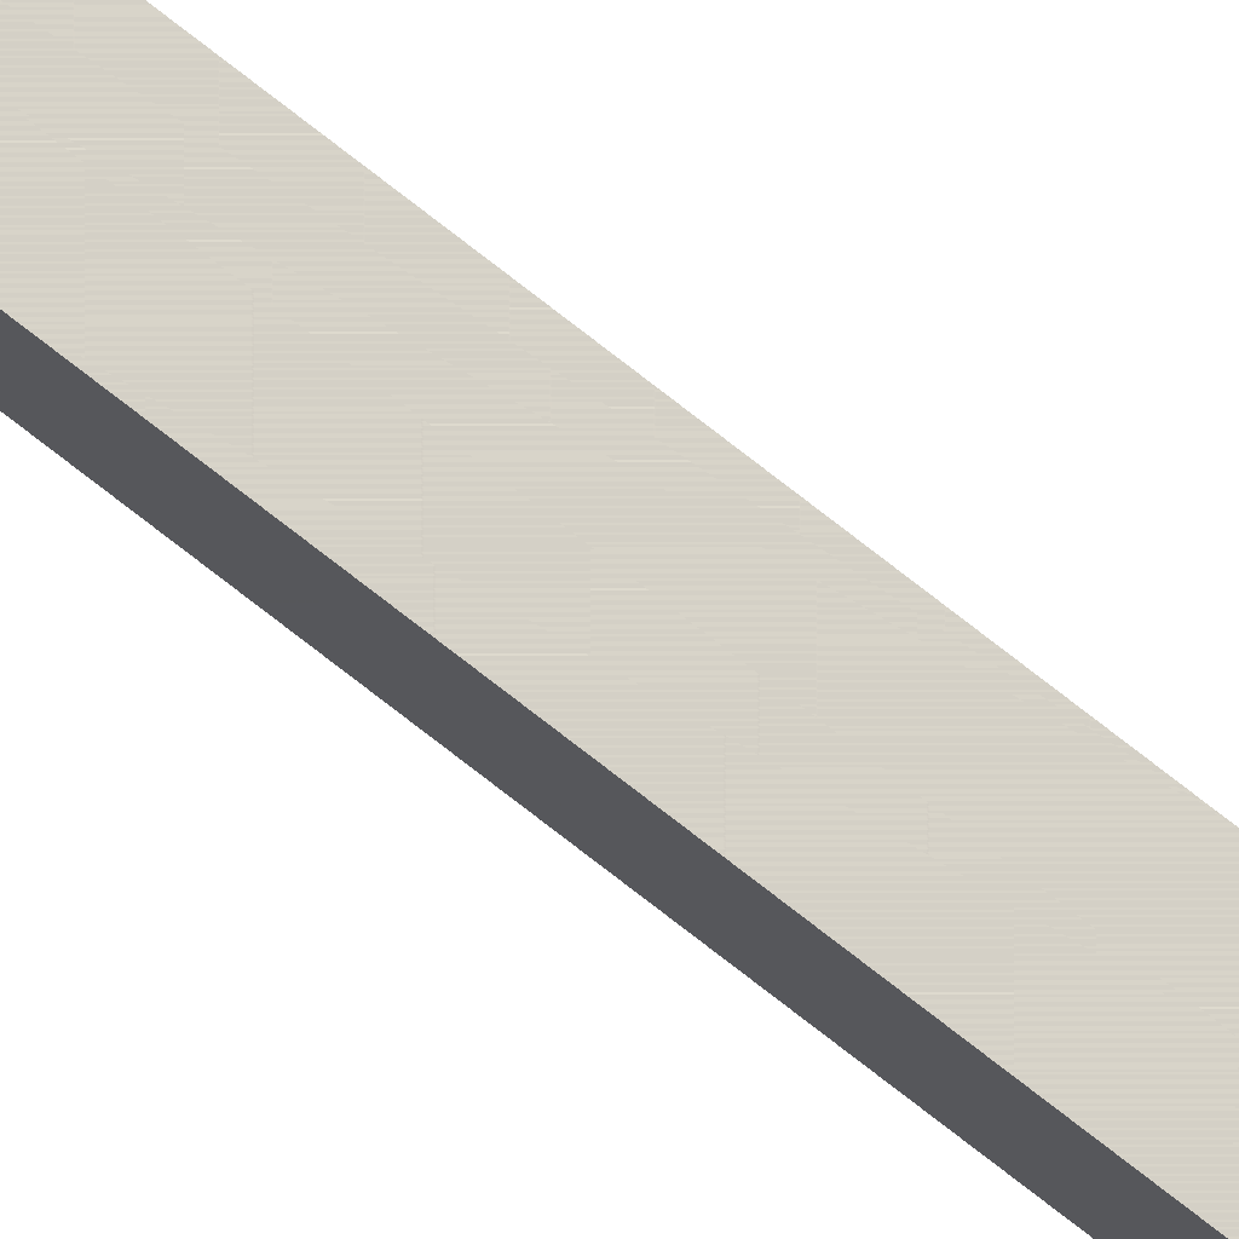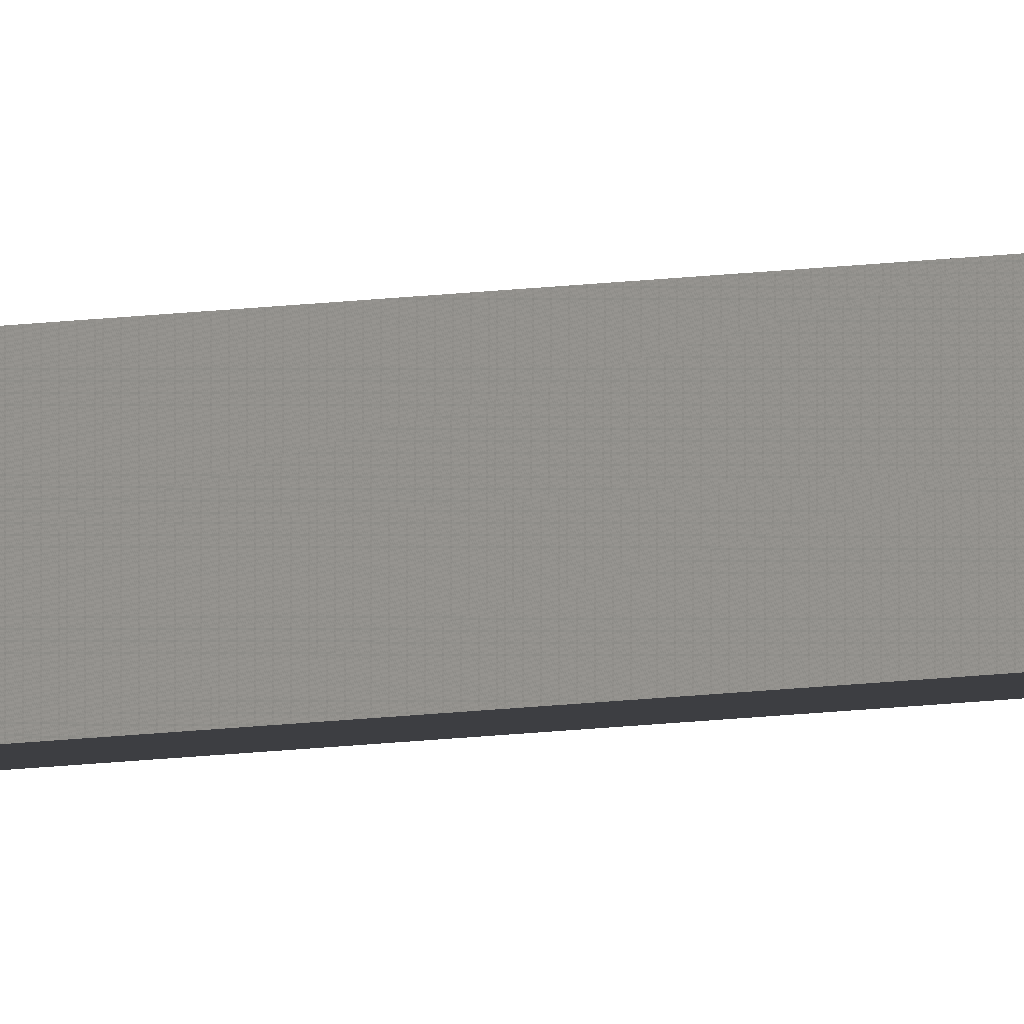
<metadata>
{"format":"obj","ext":"obj","renderer":"f3d","projection":"perspective","resolution":1024,"background":"white","views":[{"elev":78.4,"azim":127.7,"up":"+Z"},{"elev":-3.5,"azim":139.1,"up":"+Z"}]}
</metadata>
<code>
o 42
v 2678 1980 6.775
v 2678 1814 6.775
v 2677 1980 6.775
v 2678 1814 6.775
v 2677 1814 6.775
v 2678 1814 6.925
v 2677 1814 6.925
v 2678 1814 6.775
v 2678 1980 6.925
v 2678 1814 6.925
v 2677 1980 6.925
v 2677 1814 6.925
v 2677 1980 6.775
v 2677 1814 6.775
v 2677 1980 6.925
v 2677 1814 6.775
v 2677 1814 6.925
v 2678 1980 6.925
v 2678 1814 6.925
v 2678 1980 6.775
v 2678 1814 6.925
v 2678 1814 6.775
v 2677 1980 6.925
v 2678 1980 6.925
v 2678 1980 6.775
v 2677 1980 6.775
f 1 2 3
f 3 4 5
f 2 6 7
f 8 7 5
f 9 7 10
f 11 12 9
f 13 14 15
f 15 16 17
f 18 19 20
f 20 21 22
f 20 23 24
f 25 26 23

</code>
